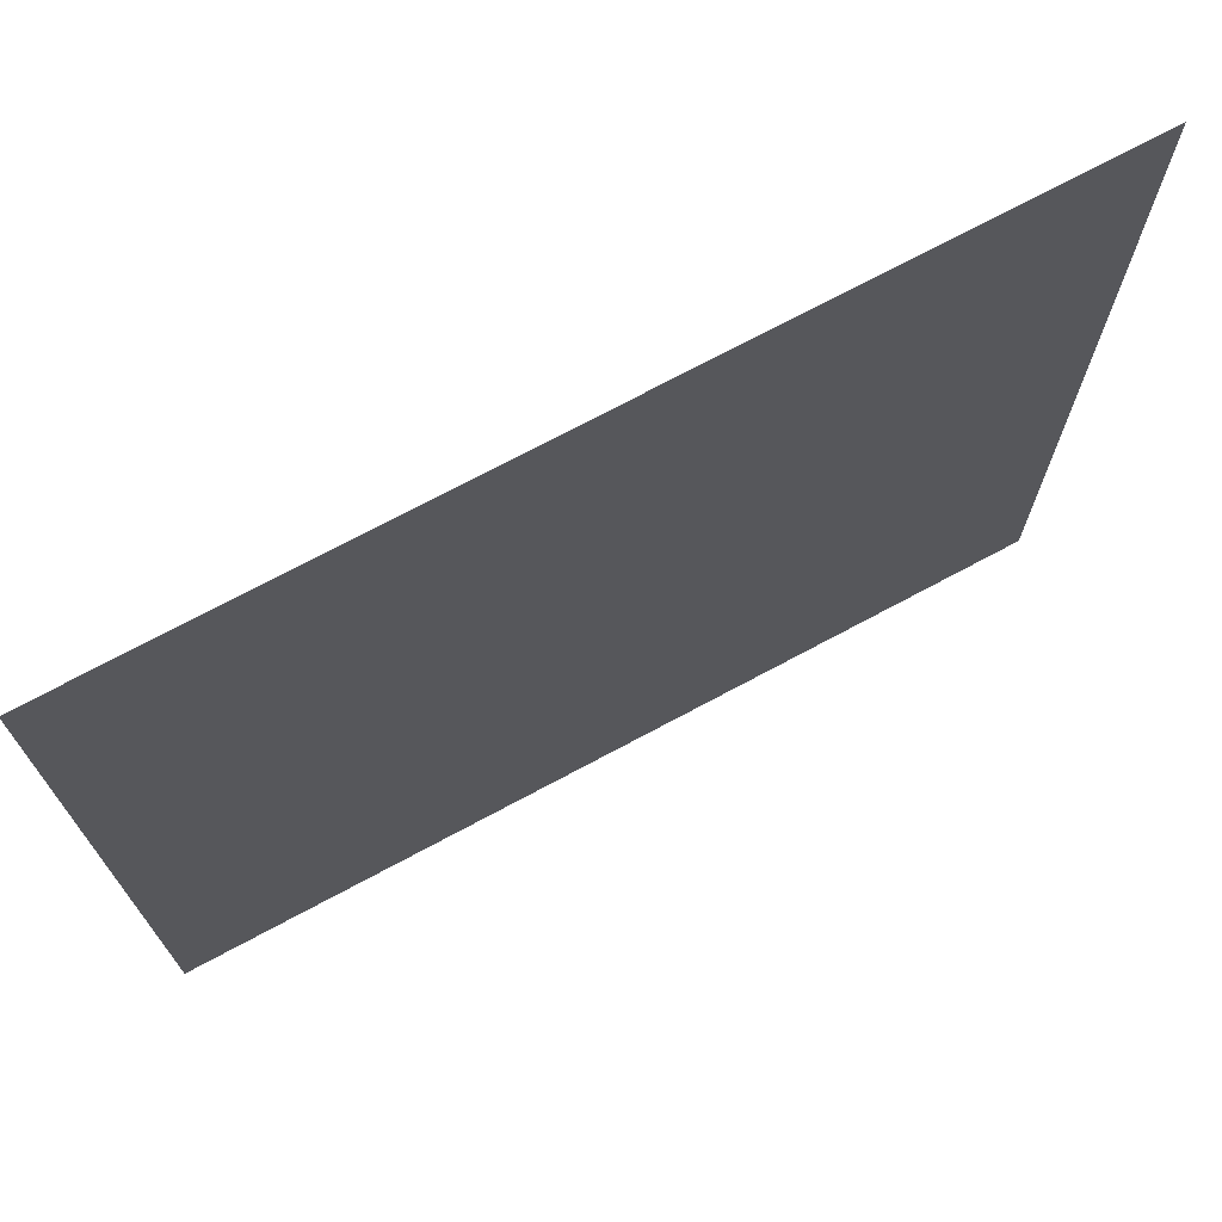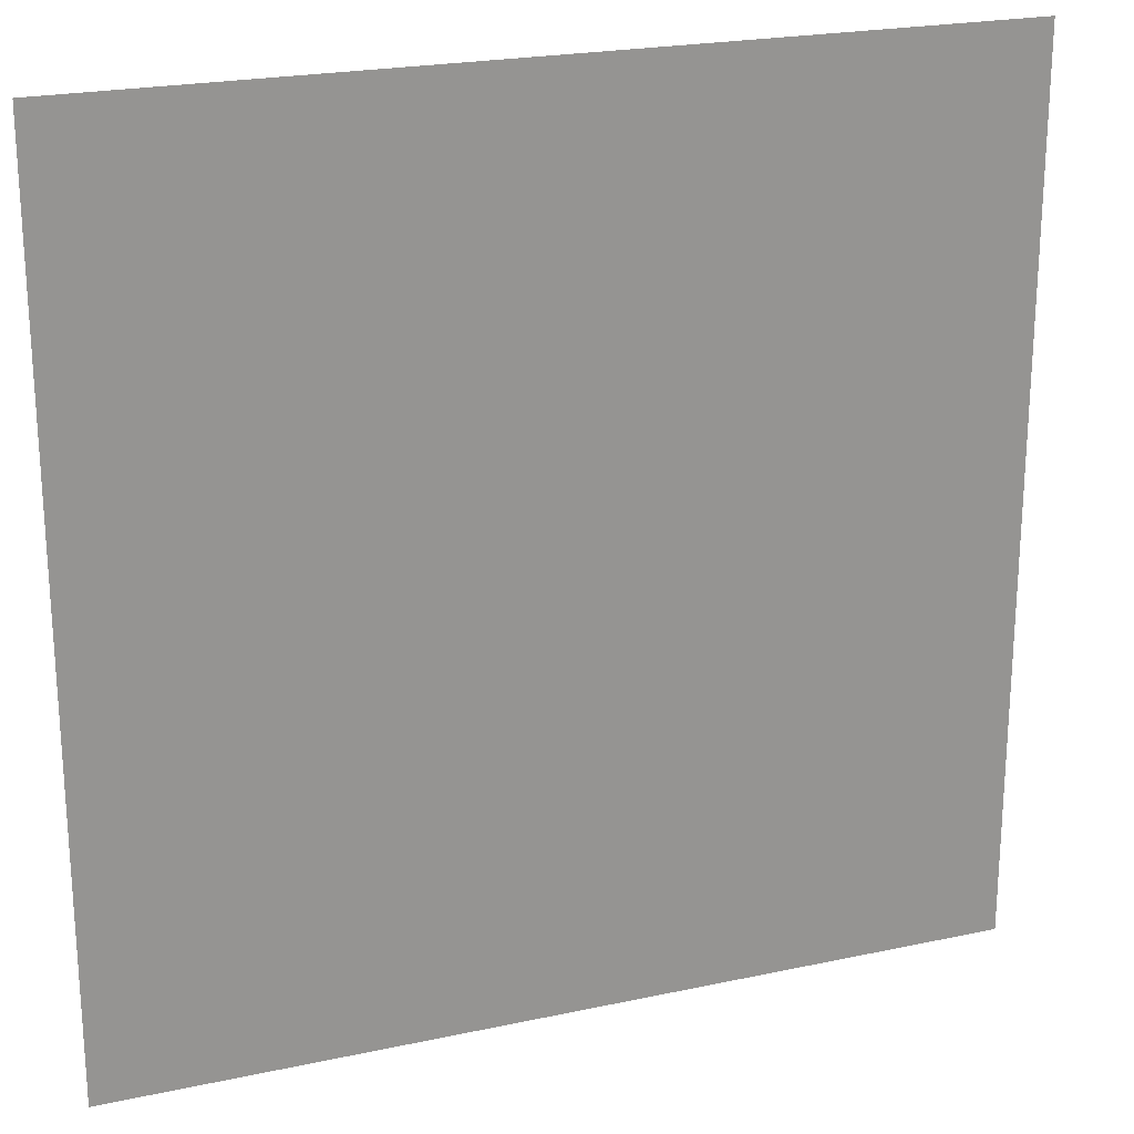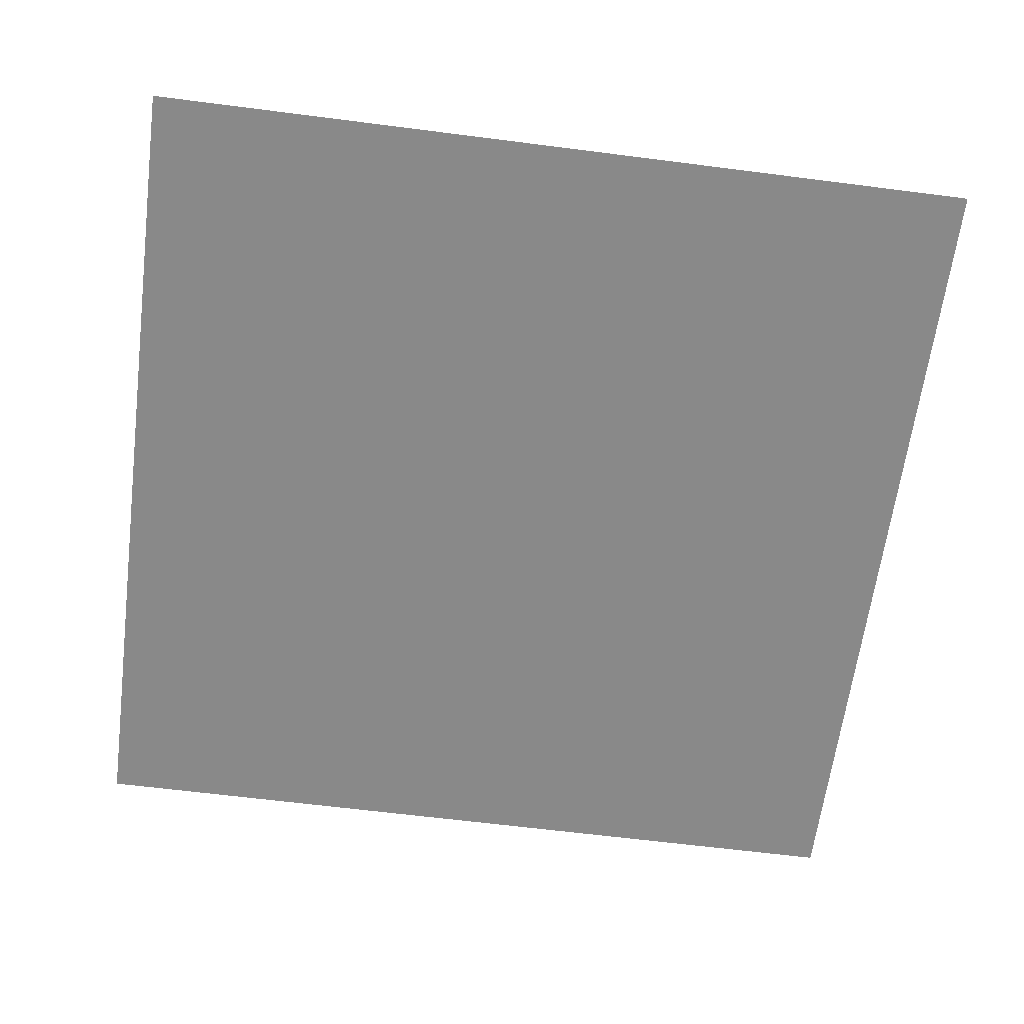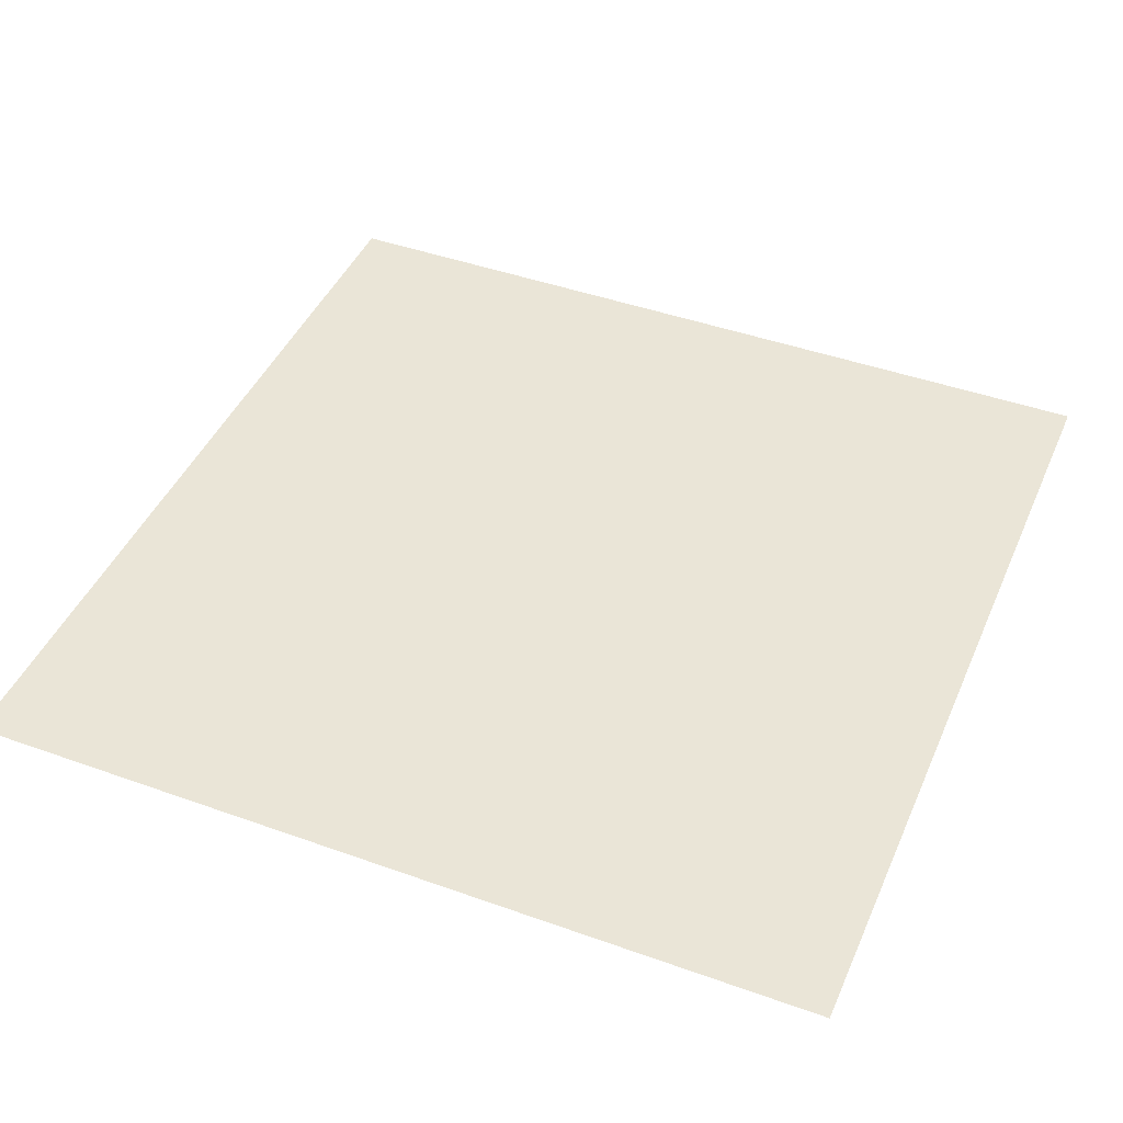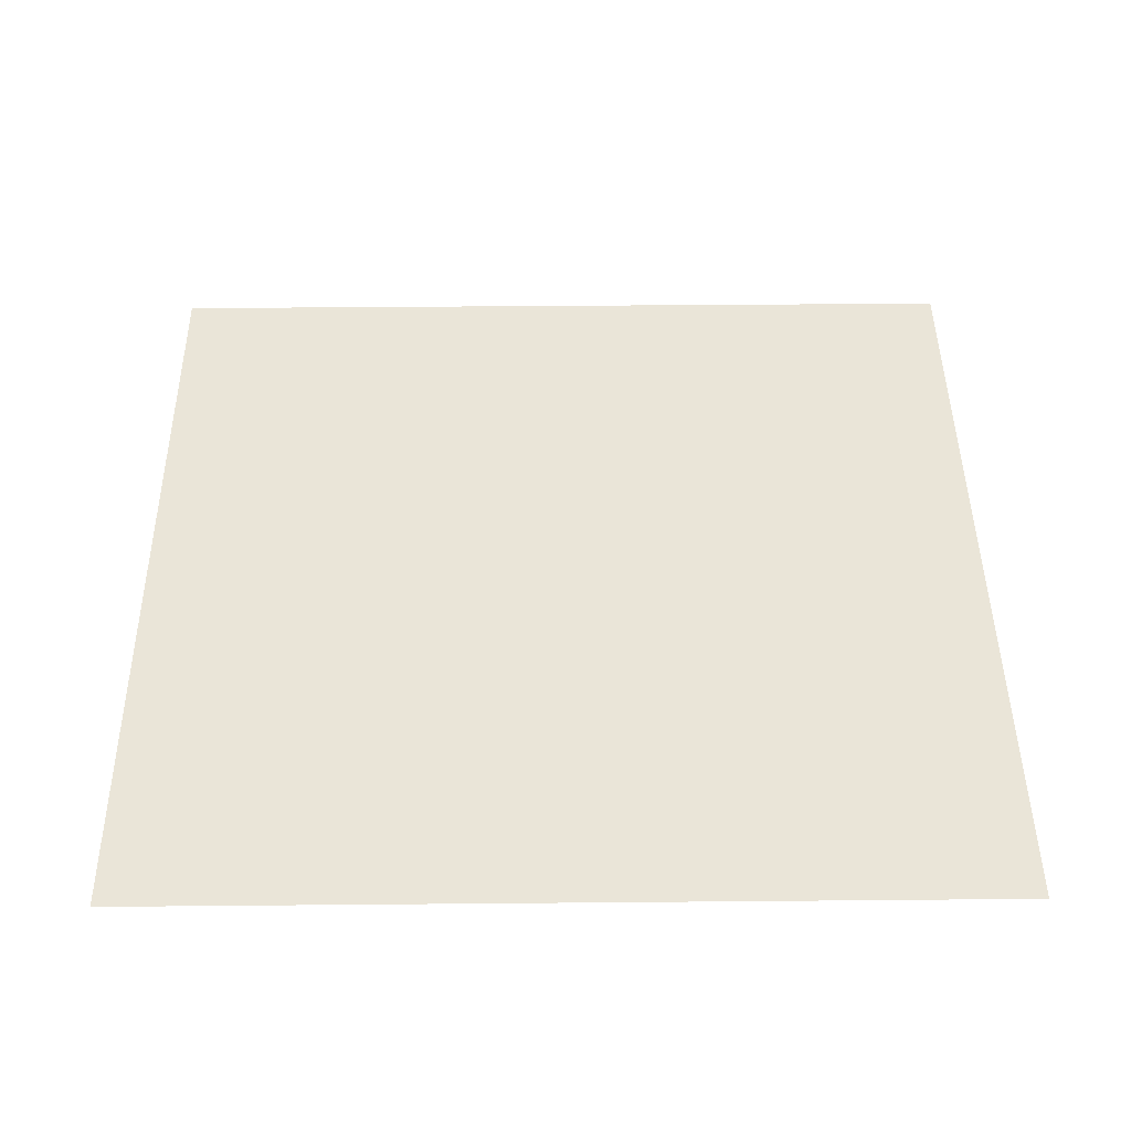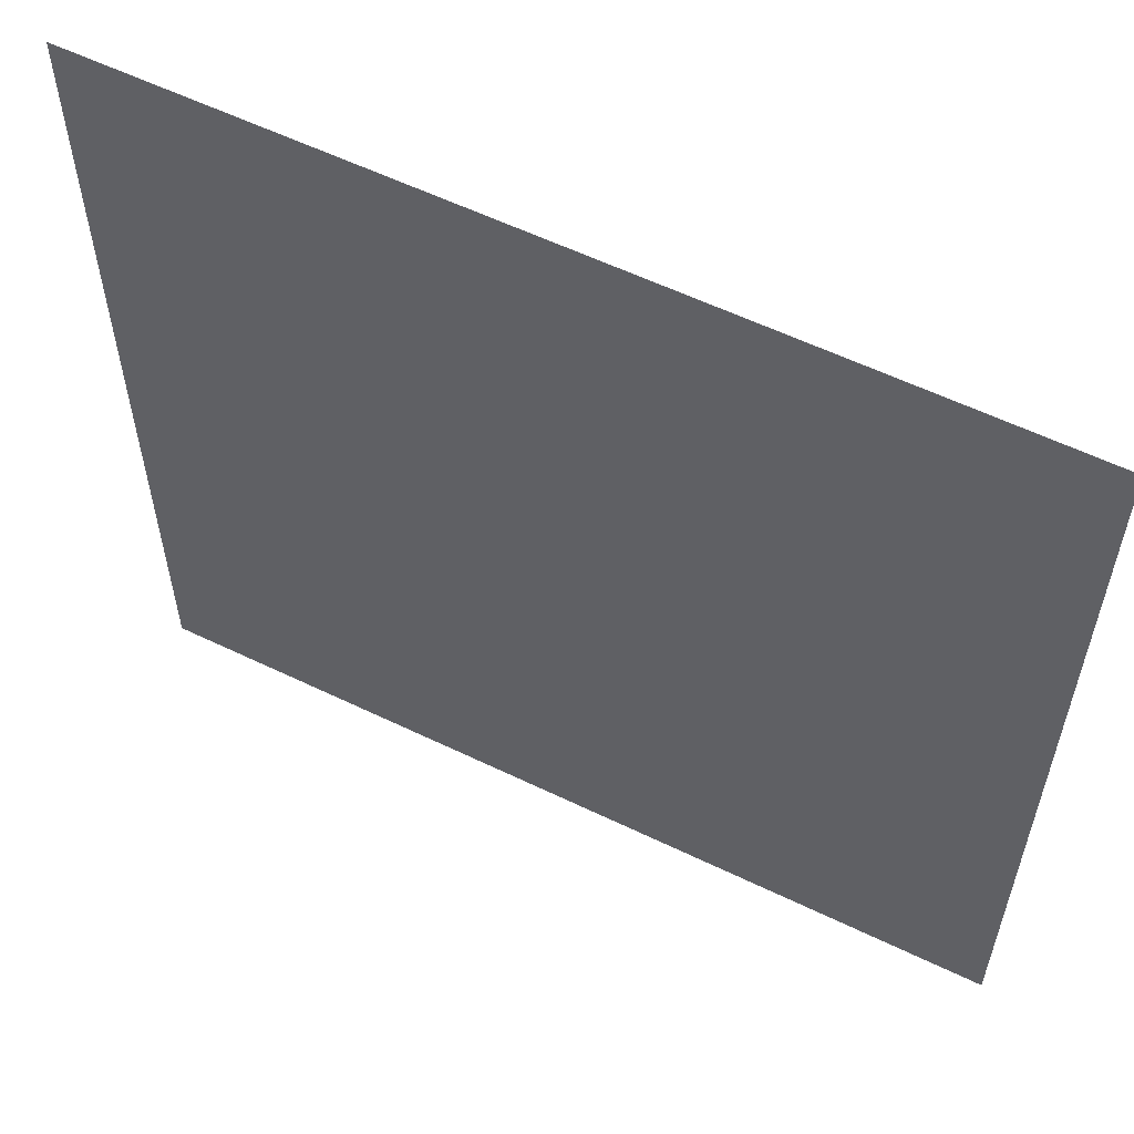
<metadata>
{"format":"obj","ext":"obj","renderer":"f3d","projection":"perspective","resolution":1024,"background":"white","views":[{"elev":72.6,"azim":-28.2,"up":"+Z"},{"elev":22.3,"azim":-20.5,"up":"+Z"},{"elev":-63.2,"azim":172.6,"up":"+Y"},{"elev":44.3,"azim":-67.3,"up":"+Y"},{"elev":44.7,"azim":-90.6,"up":"+Y"},{"elev":58.5,"azim":-153.5,"up":"+Z"}]}
</metadata>
<code>
o Plane
v -100 0 100
v 100 0 100
v -100 0 -100
v 100 0 -100
f 2 3 1
f 2 4 3

</code>
